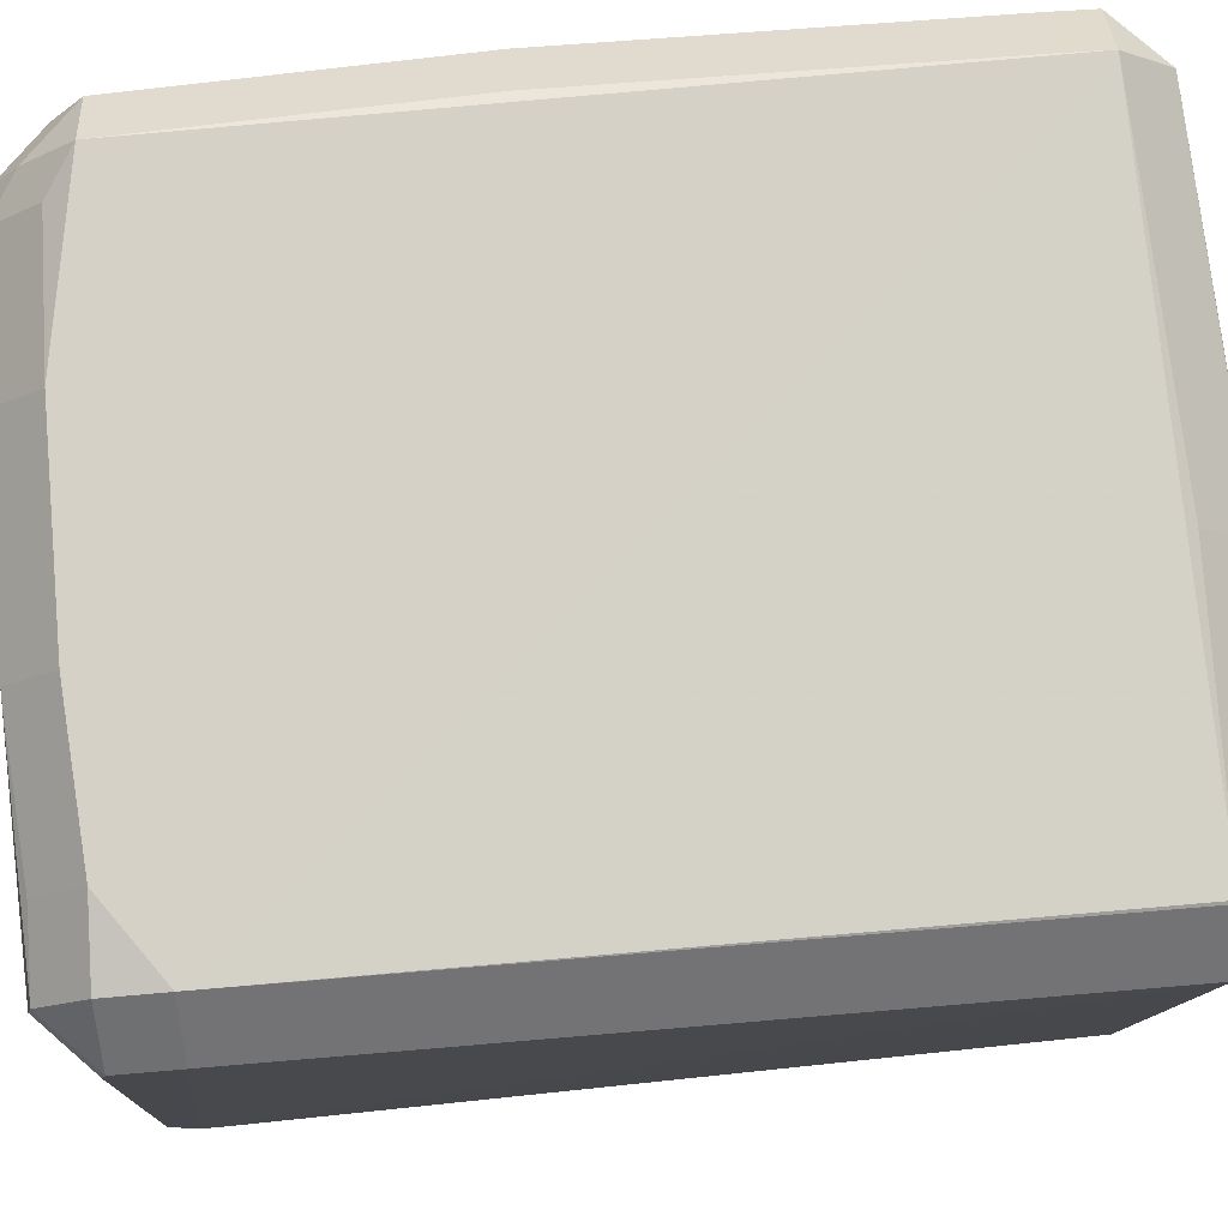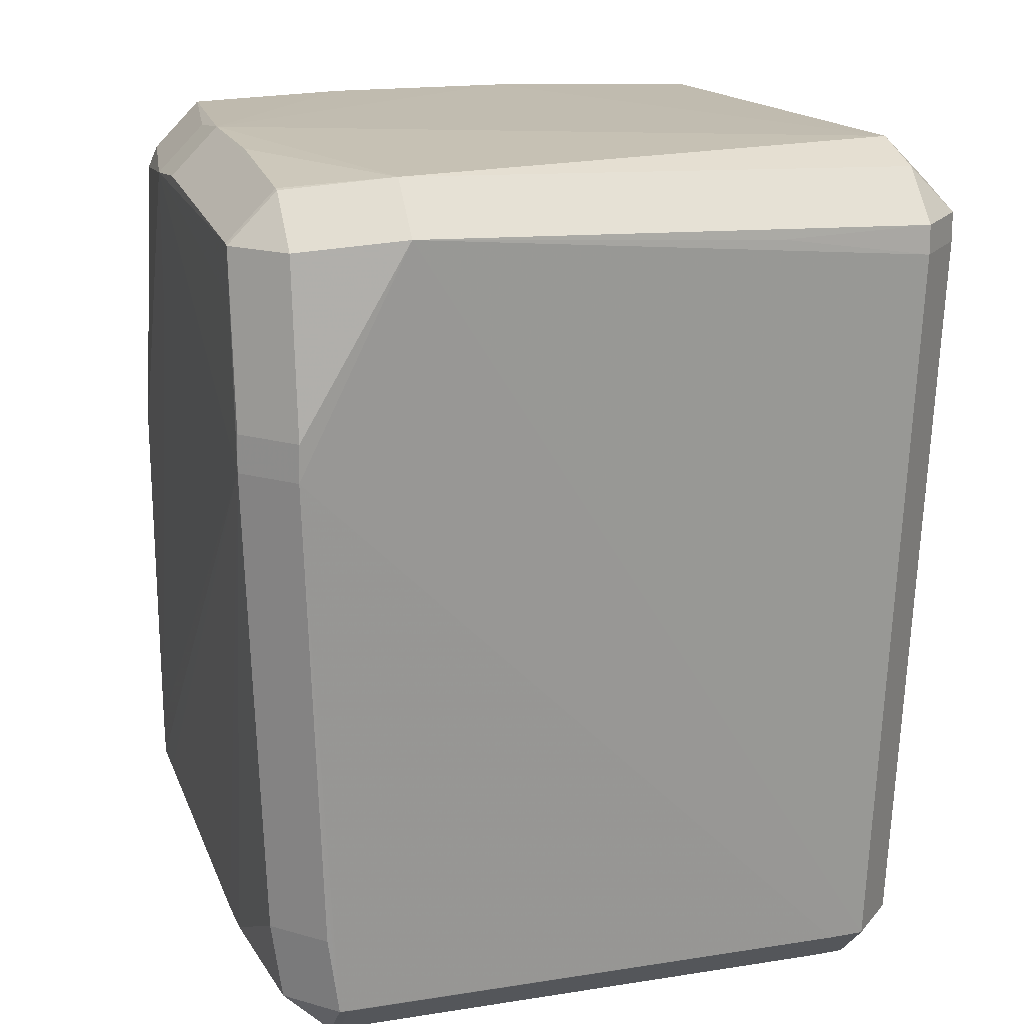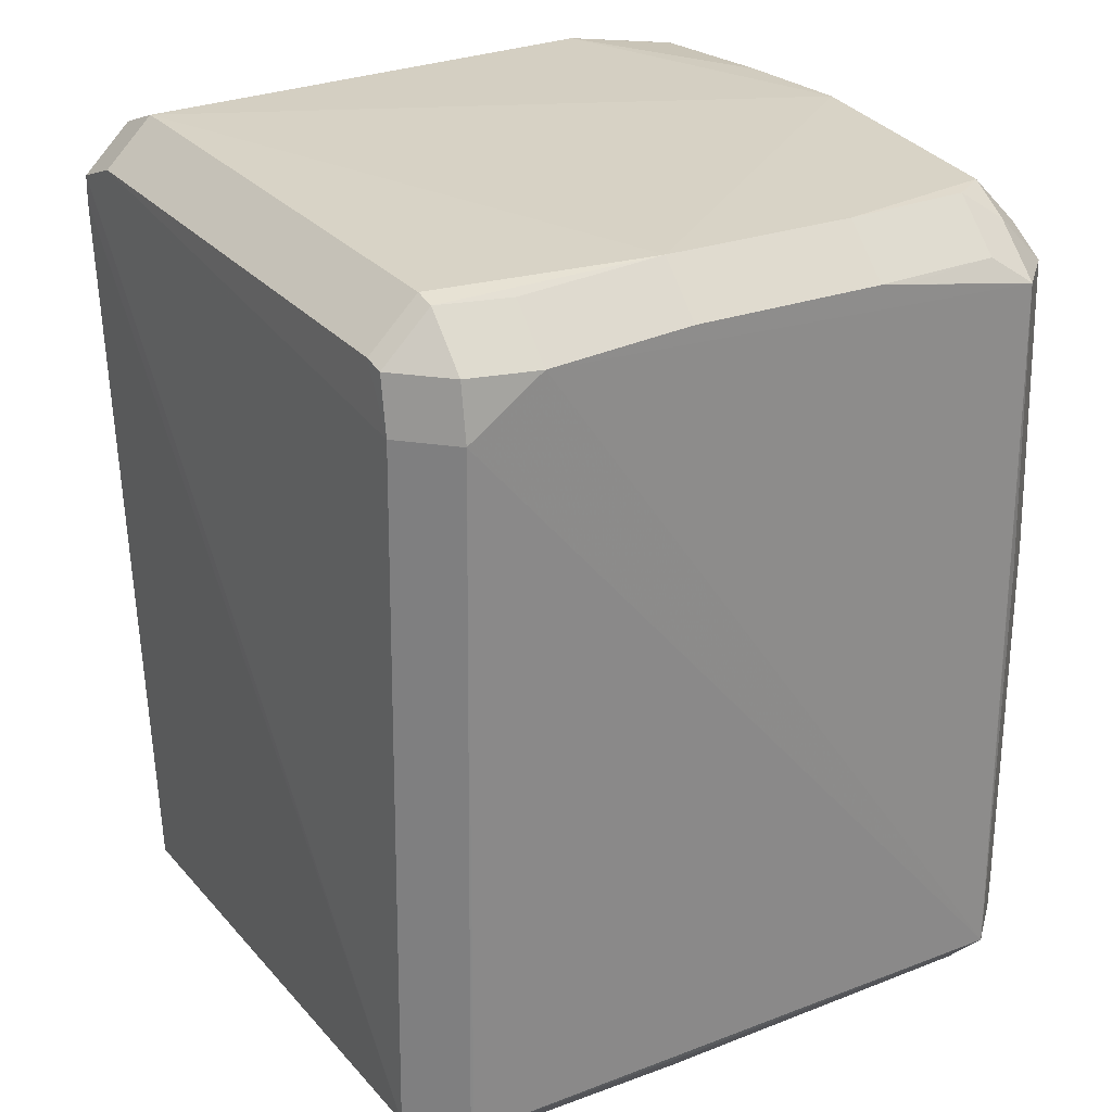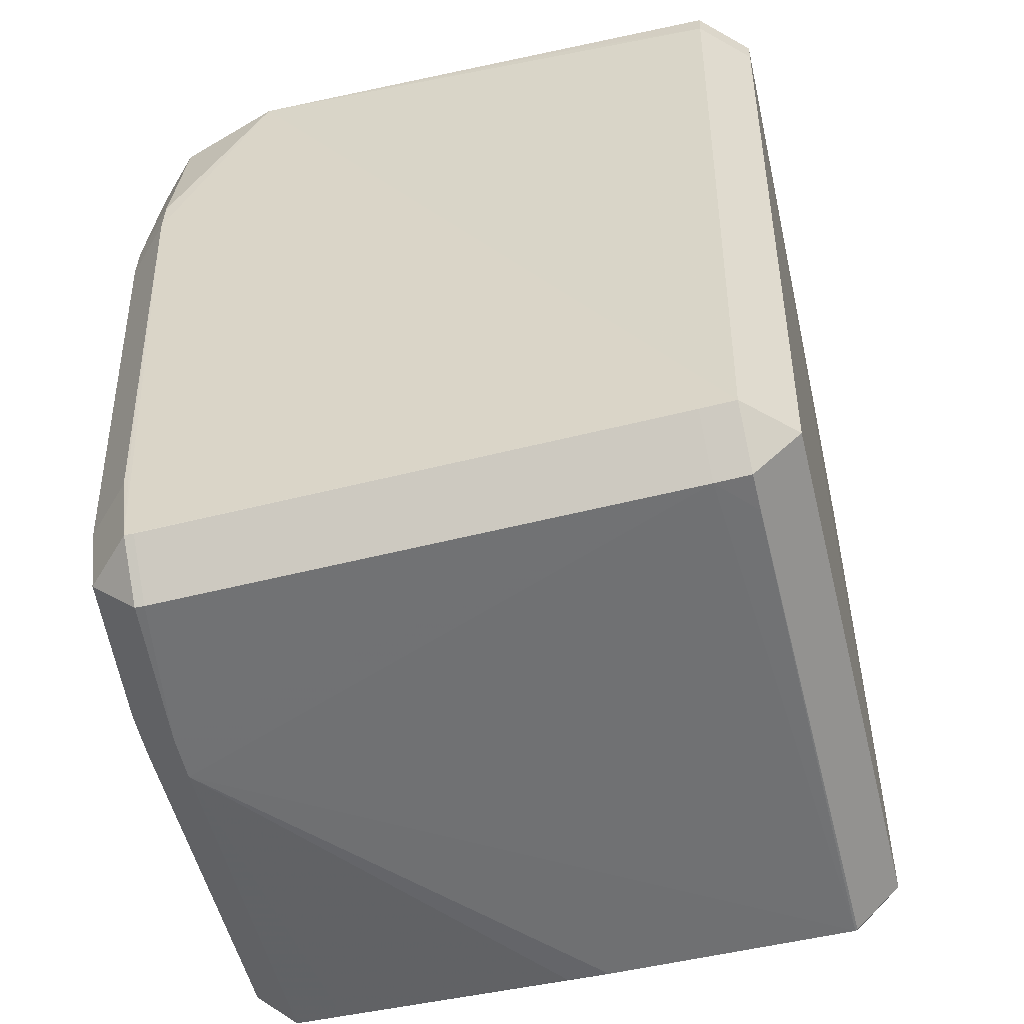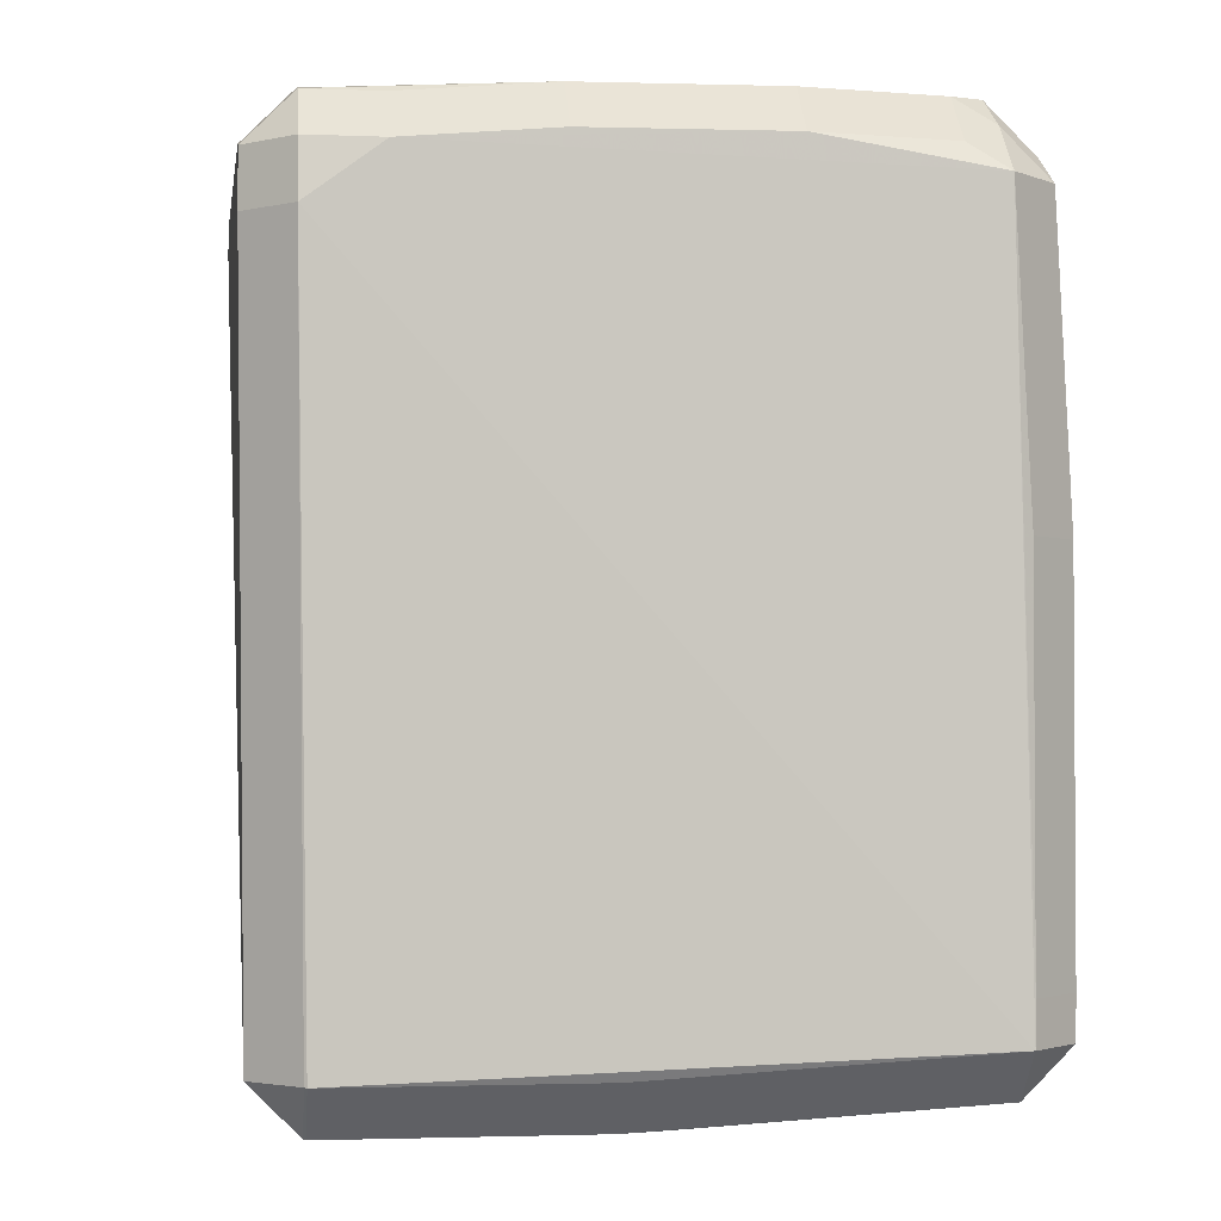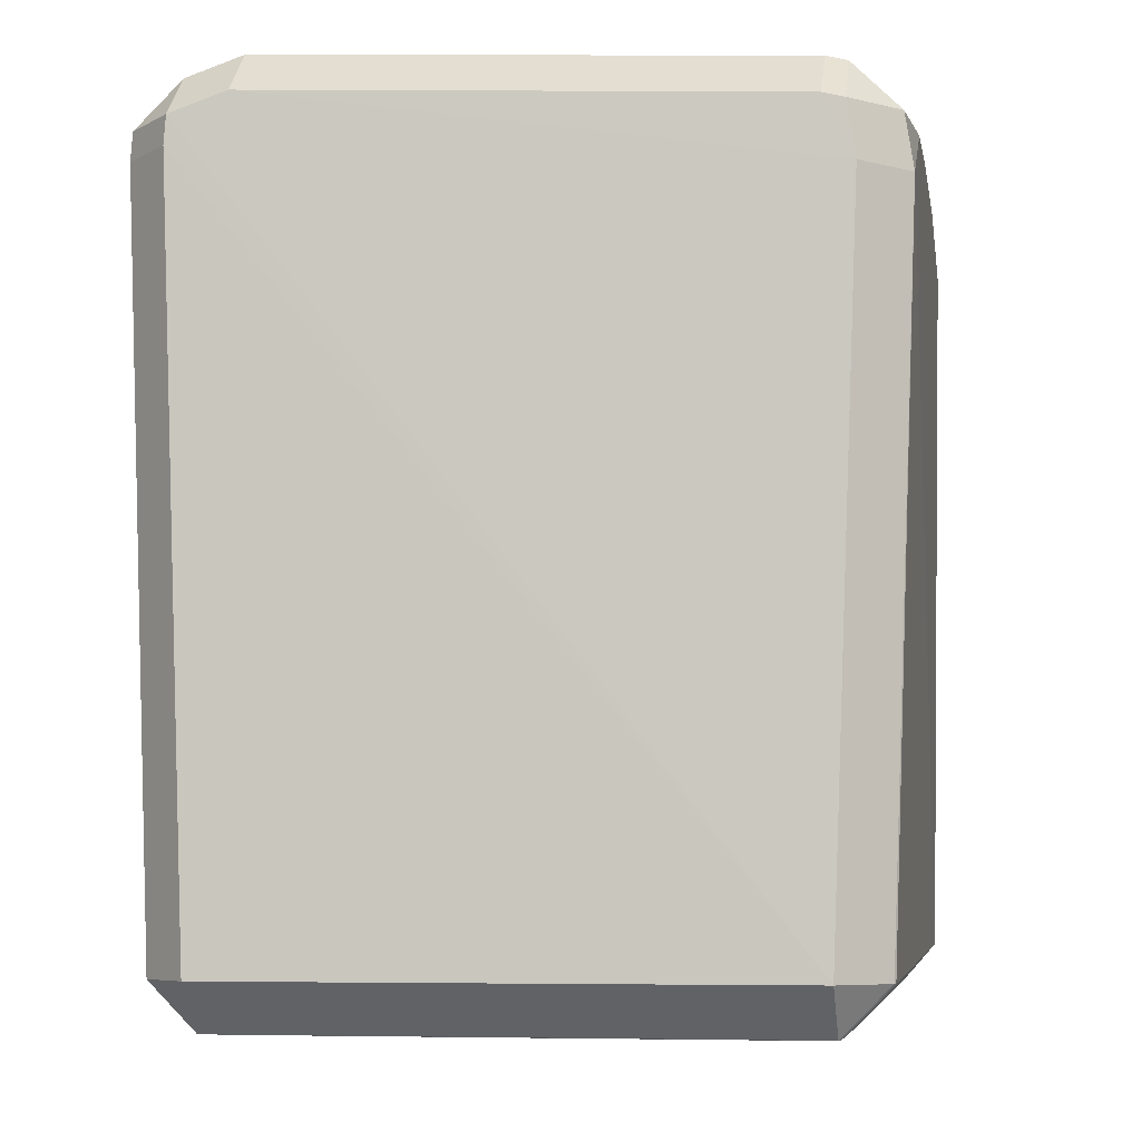
<metadata>
{"format":"obj","ext":"obj","renderer":"f3d","projection":"perspective","resolution":1024,"background":"white","views":[{"elev":79.6,"azim":85.8,"up":"+Y"},{"elev":19.1,"azim":-17.0,"up":"+Z"},{"elev":24.9,"azim":149.5,"up":"+Z"},{"elev":-55.2,"azim":14.3,"up":"+Z"},{"elev":-2.4,"azim":173.0,"up":"+Z"},{"elev":-7.0,"azim":99.9,"up":"+Z"}]}
</metadata>
<code>
v 0.042 0.0494 -0.06854
v 0.042 0.04227 -0.07566
v -0.05334 -0.04503 0.02191
v -0.04621 -0.05216 0.02191
v -0.04968 0.04134 0.04638
v -0.04255 0.04134 0.0535
v -0.03034 -0.05324 0.04924
v -0.03034 -0.04611 0.05637
v -0.03034 -0.05324 0.04924
v -0.05316 0.04408 -0.05884
v -0.04603 0.05121 -0.05884
v -0.05308 0.04453 -0.002427
v -0.04595 0.05166 -0.002427
v -0.05333 -0.04385 0.02983
v -0.05343 0.007466 0.0149
v 0.05078 0.04508 0.04459
v 0.04365 0.05221 0.04459
v 0.04365 0.04508 0.05172
v -0.05047 0.0464 0.04203
v -0.04334 0.05353 0.04203
v -0.04334 0.0464 0.04916
v -0.04059 -0.04855 -0.06849
v -0.04059 -0.04142 -0.07561
v 0.02339 -0.05285 0.04572
v -0.03845 0.04367 -0.07279
v -0.01762 0.05365 0.04624
v -0.01762 0.04652 0.05337
v -0.05343 0.01656 0.02548
v 0.04995 -0.04214 -0.06841
v 0.04282 -0.04927 -0.06841
v 0.04282 -0.04214 -0.07554
v 0.01122 0.0537 0.04602
v 0.01122 0.04658 0.05315
v 0.05298 -0.03679 0.04926
v 0.04585 -0.03679 0.05639
v -0.05326 -0.04258 0.04004
v -0.0213 0.05361 0.04567
v 0.05087 0.04194 0.04538
v 0.04374 0.04194 0.05251
v -0.05319 -0.04088 0.04763
v -0.04607 -0.04088 0.05476
v -0.05296 0.03711 -0.06516
v 0.03757 -0.04925 -0.06852
v 0.03757 -0.04212 -0.07565
v -0.05314 0.04405 -0.03775
v -0.05167 -0.01123 -0.06866
v -0.04454 -0.01123 -0.07579
v -0.03766 0.05149 0.04601
v -0.03766 0.04437 0.05313
v 0.004355 0.0492 -0.06847
v 0.004355 0.04207 -0.0756
v 0.05316 -0.04534 0.04633
v 0.04603 -0.05247 0.04633
v 0.04603 -0.04534 0.05346
v -0.04911 -0.04143 -0.0684
v -0.04198 -0.04856 -0.0684
v -0.04198 -0.04143 -0.07553
v 0.03277 0.05373 0.04423
v 0.03277 0.0466 0.05135
v -0.05309 0.04404 -0.06515
v -0.04596 0.05116 -0.06515
v -0.04596 0.04404 -0.07227
v 0.04951 0.04205 -0.06847
v 0.04238 0.04918 -0.06847
v 0.04238 0.04205 -0.0756
v -0.05319 -0.04178 0.04751
v -0.04606 -0.04891 0.04751
v -0.04606 -0.04178 0.05464
v -0.002091 0.04207 -0.07529
v -0.04562 -0.01657 0.05585
v 0.05307 -0.04569 0.04209
v 0.04594 -0.05282 0.04209
v -0.0437 -0.04943 -0.04621
v -0.0535 -0.0449 0.01631
v -0.04637 -0.05203 0.01631
v 0.04273 -0.03631 -0.07558
v -0.05078 -0.04183 -0.05605
v -0.04365 -0.04896 -0.05605
v -0.05326 0.002915 0.04873
v -0.04613 0.002915 0.05585
v 0.05077 0.04635 0.03627
v 0.04364 0.05348 0.03627
v -0.05147 -0.01826 -0.06864
v -0.04434 -0.01826 -0.07577
v -0.05342 0.01505 0.04705
v -0.0463 0.01505 0.05418
f 58 82 61
f 7 67 4
f 17 82 58
f 52 63 81
f 81 34 52
f 38 81 16
f 34 81 38
f 30 72 9
f 71 63 52
f 71 29 63
f 16 17 18
f 1 61 82
f 56 55 57
f 68 66 67
f 74 28 15
f 85 28 74
f 85 40 79
f 70 8 80
f 8 35 80
f 22 43 56
f 47 2 44
f 7 9 53
f 63 65 64
f 64 1 82
f 66 40 36
f 36 3 66
f 36 85 74
f 40 85 36
f 41 68 8
f 41 8 70
f 70 80 41
f 5 19 85
f 47 62 25
f 25 69 47
f 62 69 25
f 61 62 60
f 75 73 56
f 56 43 75
f 7 4 75
f 75 9 7
f 30 9 75
f 75 43 30
f 84 44 23
f 47 44 84
f 23 57 84
f 31 29 30
f 74 83 77
f 77 83 55
f 54 35 8
f 54 53 52
f 72 53 24
f 24 9 72
f 24 53 9
f 39 18 33
f 33 35 39
f 33 80 35
f 33 27 80
f 80 27 6
f 74 3 14
f 14 36 74
f 3 36 14
f 20 19 21
f 58 61 20
f 20 26 58
f 51 69 62
f 47 69 51
f 51 2 47
f 46 83 74
f 2 65 76
f 65 31 76
f 76 31 44
f 76 44 2
f 56 73 78
f 73 75 78
f 59 33 18
f 58 26 32
f 21 6 49
f 49 6 27
f 80 6 86
f 85 19 12
f 61 1 50
f 60 46 42
f 74 60 42
f 42 46 74
f 10 15 28
f 28 85 10
f 74 15 10
f 10 60 74
f 37 48 26
f 20 48 37
f 26 20 37
f 85 12 45
f 45 10 85
f 12 10 45
f 11 13 20
f 11 20 61
f 82 17 81
f 81 17 16
f 71 72 30
f 30 29 71
f 35 38 39
f 34 38 35
f 39 38 18
f 18 38 16
f 67 66 3
f 3 4 67
f 7 8 68
f 68 67 7
f 22 57 23
f 56 57 22
f 44 22 23
f 43 22 44
f 72 71 53
f 53 71 52
f 2 1 64
f 64 65 2
f 82 81 64
f 64 81 63
f 66 68 41
f 41 40 66
f 79 40 41
f 41 80 79
f 4 3 75
f 75 3 74
f 55 83 84
f 84 57 55
f 31 65 63
f 63 29 31
f 43 44 31
f 30 43 31
f 54 8 7
f 7 53 54
f 34 35 54
f 52 34 54
f 19 5 6
f 21 19 6
f 46 84 83
f 47 84 46
f 46 62 47
f 46 60 62
f 78 77 55
f 78 55 56
f 78 75 74
f 74 77 78
f 59 18 17
f 59 17 58
f 32 59 58
f 33 59 32
f 32 26 27
f 27 33 32
f 79 80 86
f 86 85 79
f 86 6 5
f 86 5 85
f 50 51 62
f 50 62 61
f 50 1 2
f 2 51 50
f 27 26 48
f 48 49 27
f 48 20 21
f 21 49 48
f 13 12 19
f 19 20 13
f 60 10 11
f 61 60 11
f 12 13 11
f 11 10 12

</code>
